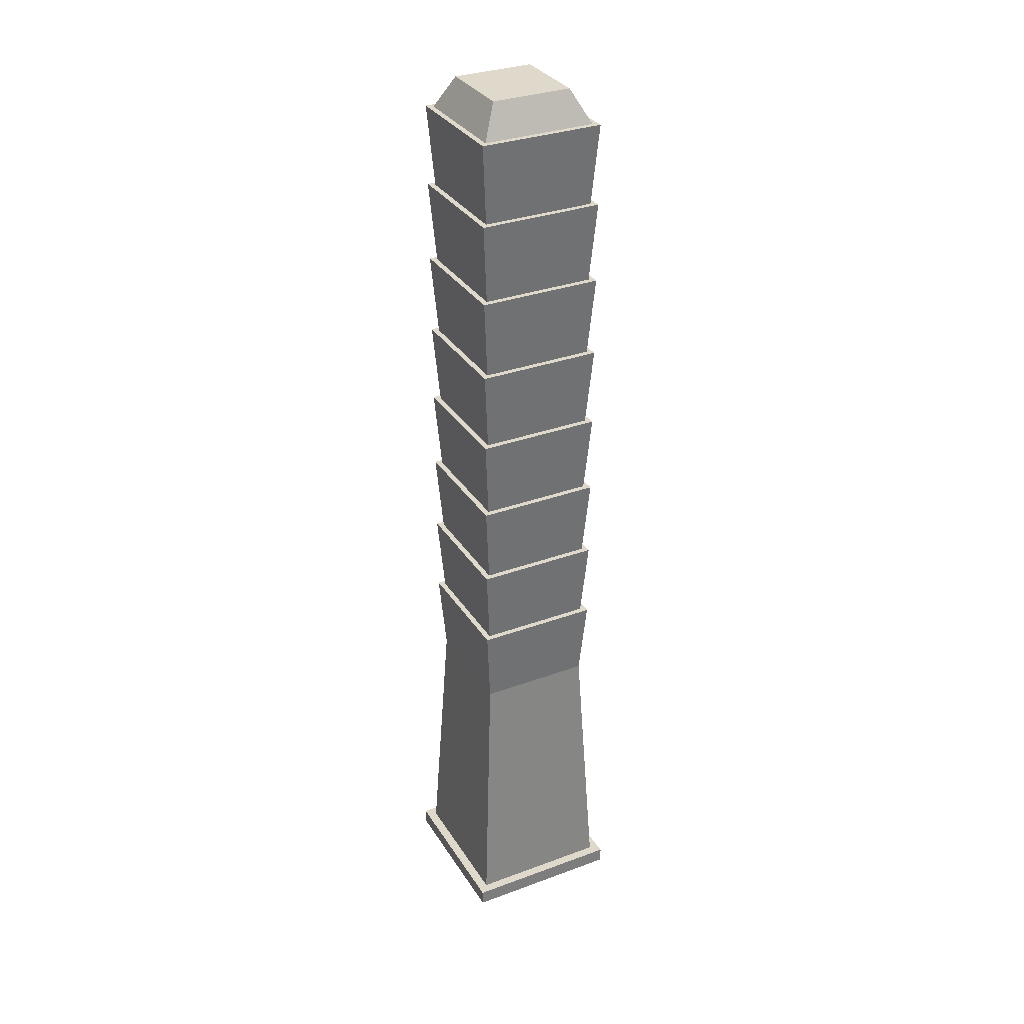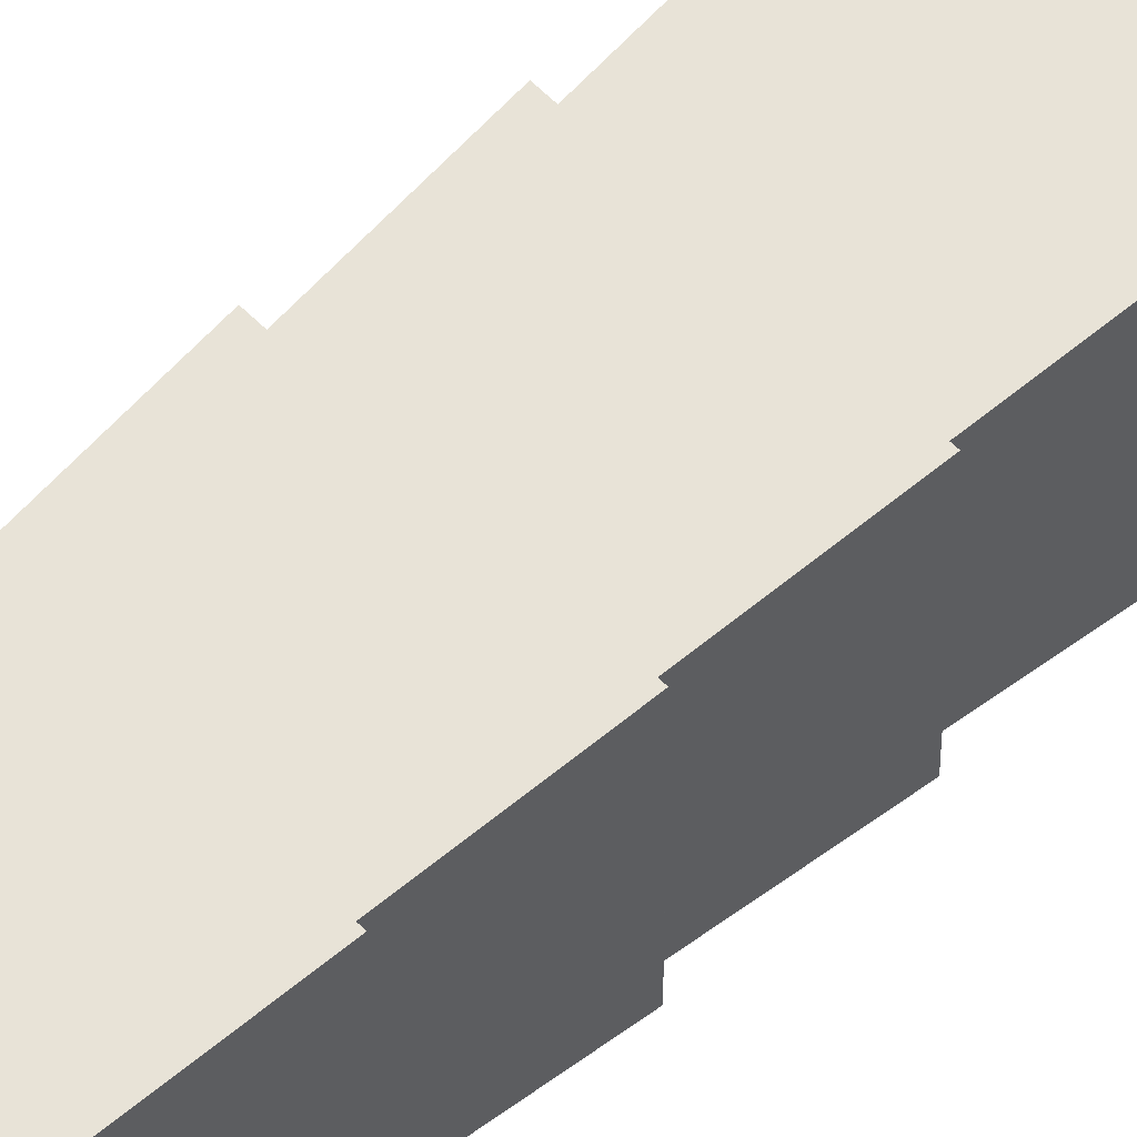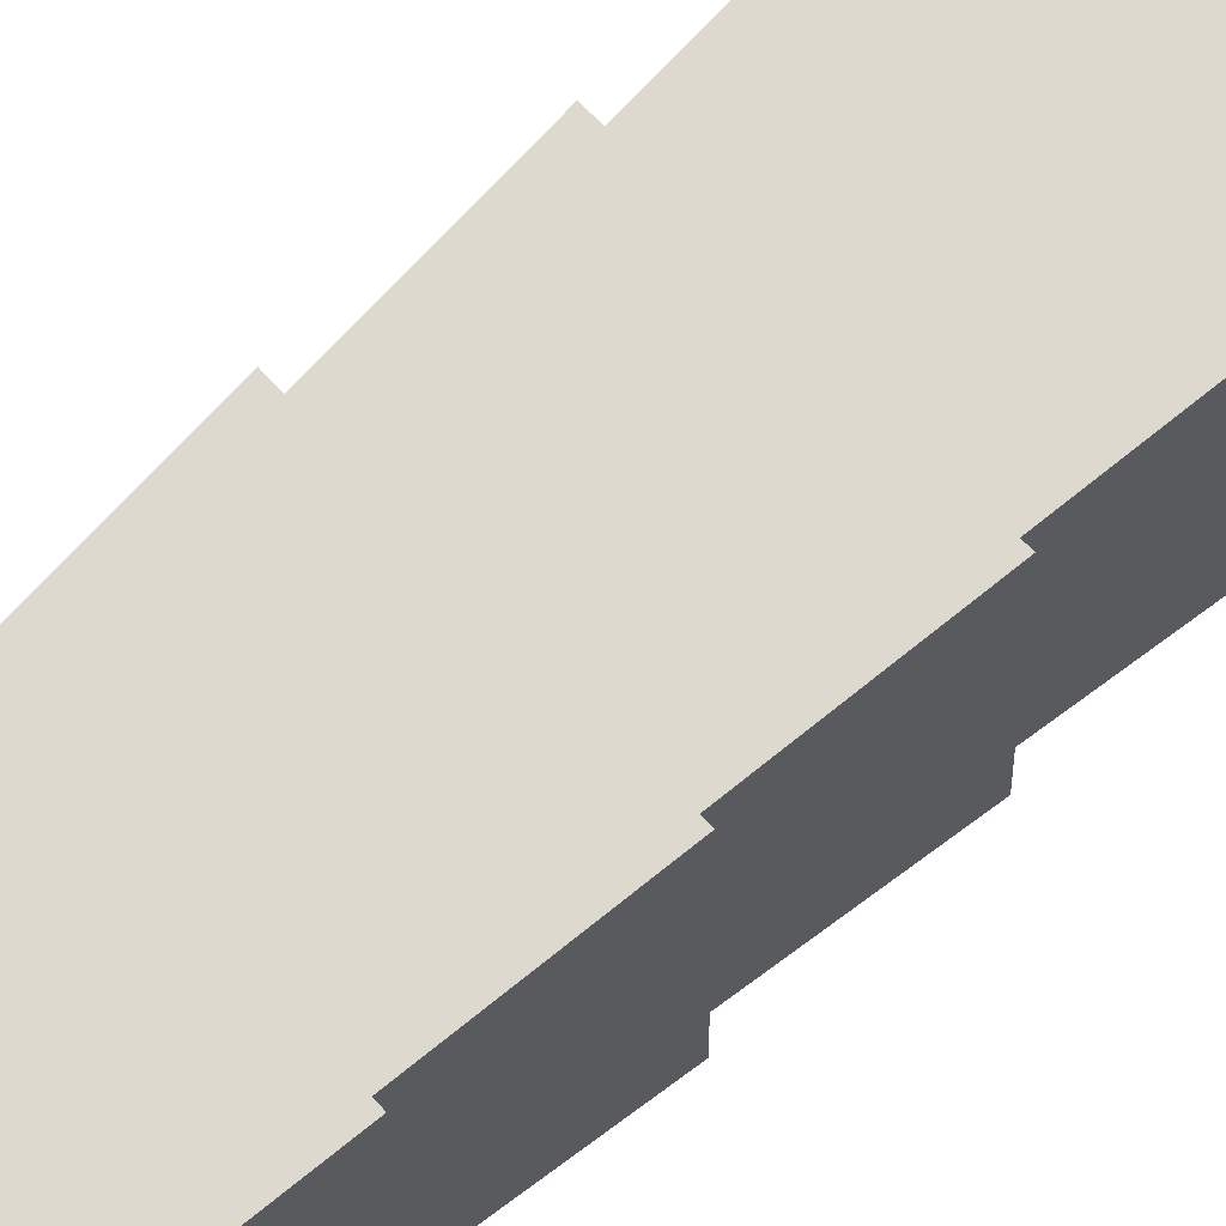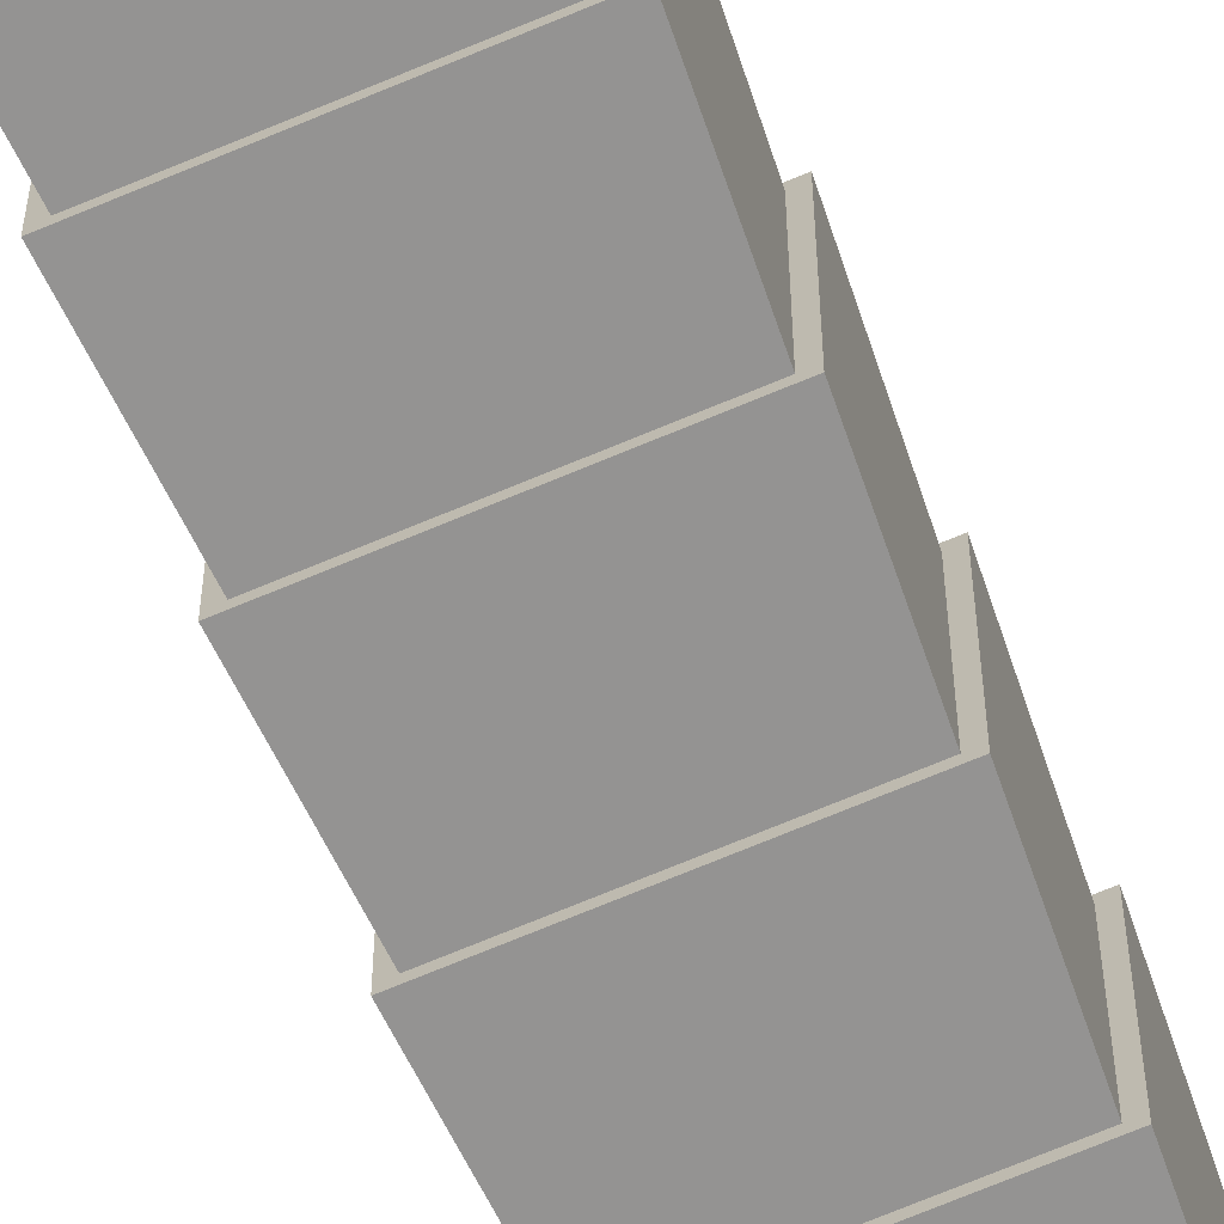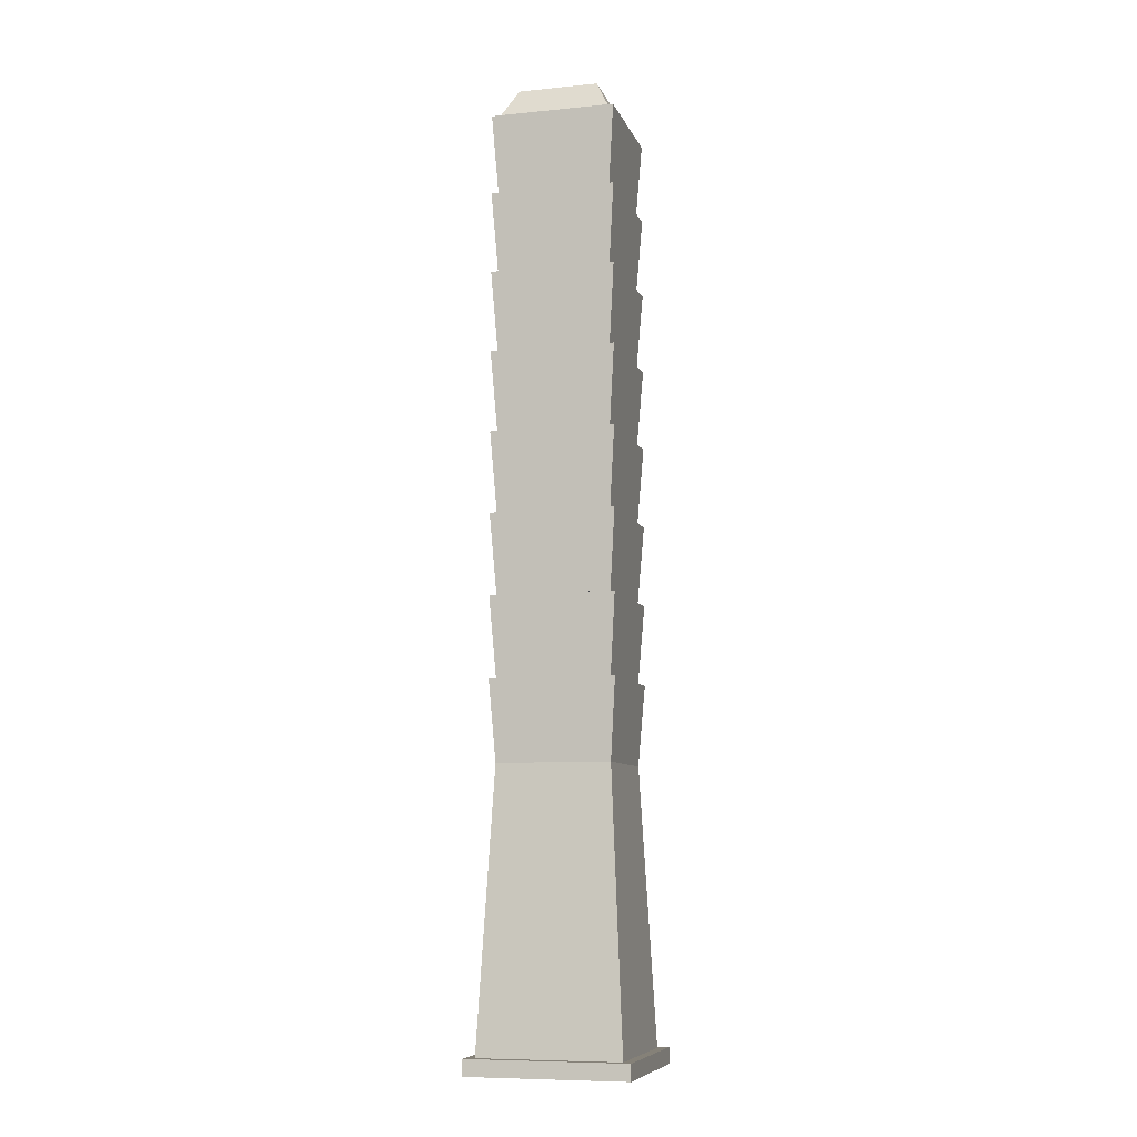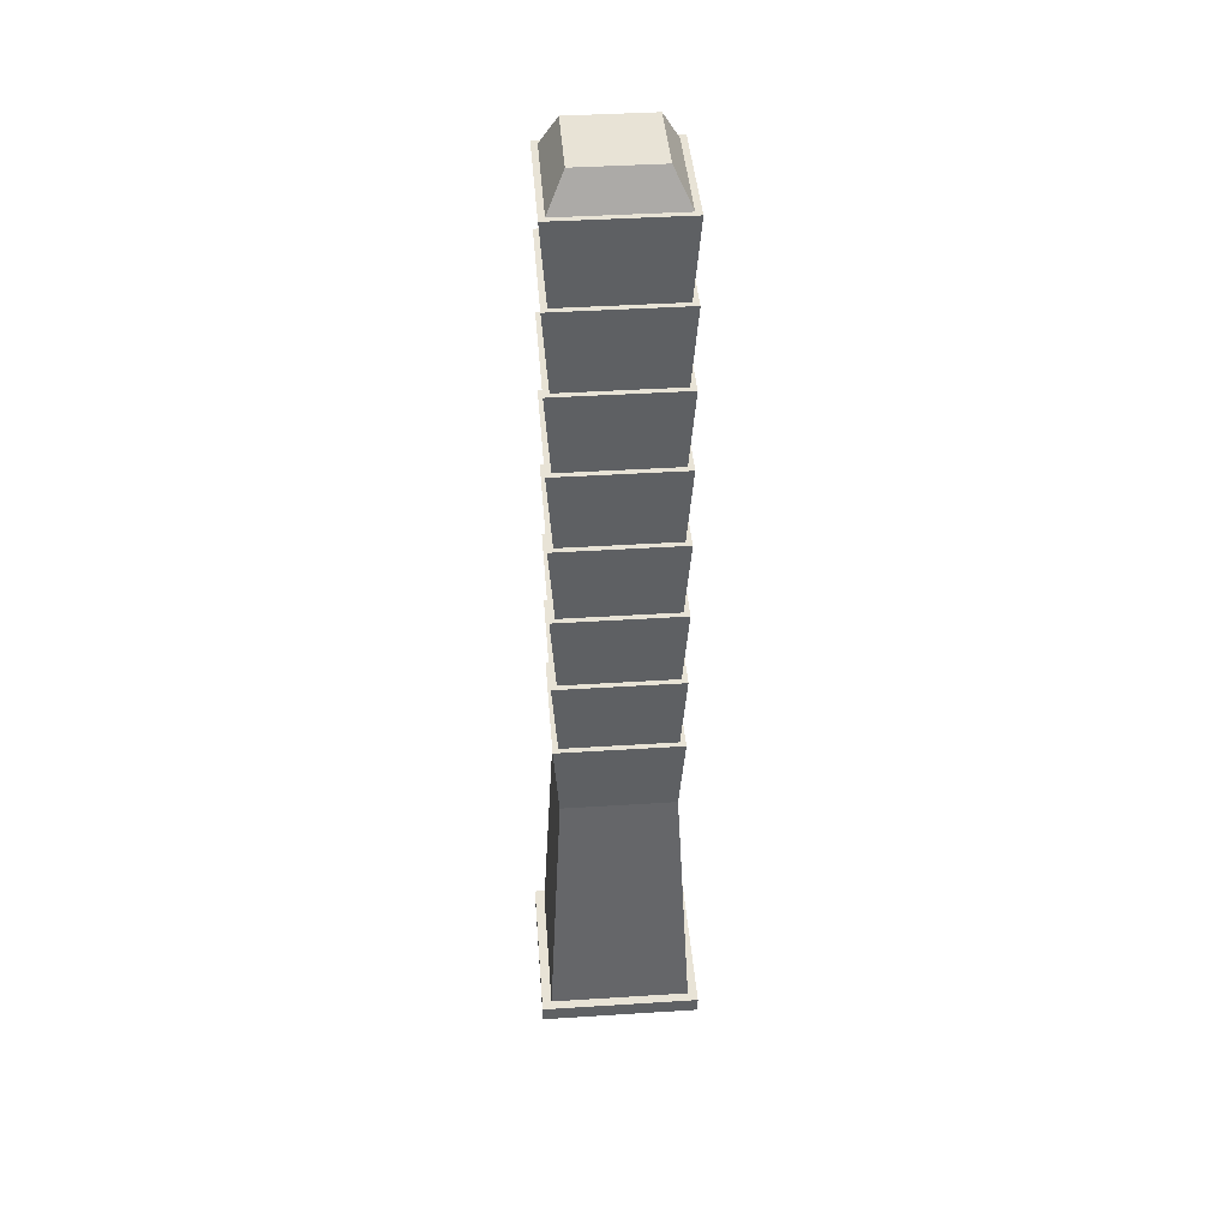
<metadata>
{"format":"obj","ext":"obj","renderer":"f3d","projection":"perspective","resolution":1024,"background":"white","views":[{"elev":32.3,"azim":-27.2,"up":"+Y"},{"elev":57.4,"azim":46.5,"up":"+Z"},{"elev":68.0,"azim":47.4,"up":"+Z"},{"elev":-70.4,"azim":-157.2,"up":"+Z"},{"elev":-8.4,"azim":-74.8,"up":"+Y"},{"elev":41.4,"azim":175.6,"up":"+Y"}]}
</metadata>
<code>
o Cube
v 0.352 1.8 -0.352
v 0.44 0.1 -0.44
v 0.352 1.8 0.352
v 0.44 0.1 0.44
v -0.352 1.8 -0.352
v -0.44 0.1 -0.44
v -0.352 1.8 0.352
v -0.44 0.1 0.44
f 3 8 4
f 7 6 8
f 2 8 6
f 1 4 2
f 5 2 6
f 1 7 3
f 3 7 8
f 7 5 6
f 2 4 8
f 1 3 4
f 5 1 2
f 1 5 7
o Cube.001
v -0.5 0 0.5
v -0.5 0.1 0.5
v -0.5 0 -0.5
v -0.5 0.1 -0.5
v 0.5 0 0.5
v 0.5 0.1 0.5
v 0.5 0 -0.5
v 0.5 0.1 -0.5
f 10 11 9
f 12 15 11
f 16 13 15
f 14 9 13
f 15 9 11
f 12 14 16
f 10 12 11
f 12 16 15
f 16 14 13
f 14 10 9
f 15 13 9
f 12 10 14
o Cube.002
v 0.352 1.8 -0.352
v 0.352 1.8 0.352
v -0.352 1.8 -0.352
v -0.352 1.8 0.352
v 0.3872 2.3 0.3872
v -0.3872 2.3 0.3872
v 0.3872 2.3 -0.3872
v -0.3872 2.3 -0.3872
f 19 23 17
f 24 21 23
f 18 22 20
f 20 24 19
f 17 21 18
f 20 17 18
f 19 24 23
f 24 22 21
f 18 21 22
f 20 22 24
f 17 23 21
f 20 19 17
o Cube.003
v 0.352 4.3 -0.352
v 0.352 4.3 0.352
v -0.352 4.3 -0.352
v -0.352 4.3 0.352
v 0.3872 4.8 0.3872
v -0.3872 4.8 0.3872
v 0.3872 4.8 -0.3872
v -0.3872 4.8 -0.3872
f 27 31 25
f 32 29 31
f 26 30 28
f 28 32 27
f 25 29 26
f 28 25 26
f 27 32 31
f 32 30 29
f 26 29 30
f 28 30 32
f 25 31 29
f 28 27 25
o Cube.004
v 0.352 2.3 -0.352
v 0.352 2.3 0.352
v -0.352 2.3 -0.352
v -0.352 2.3 0.352
v 0.3872 2.8 0.3872
v -0.3872 2.8 0.3872
v 0.3872 2.8 -0.3872
v -0.3872 2.8 -0.3872
f 35 39 33
f 40 37 39
f 34 38 36
f 36 40 35
f 33 37 34
f 36 33 34
f 35 40 39
f 40 38 37
f 34 37 38
f 36 38 40
f 33 39 37
f 36 35 33
o Cube.005
v 0.352 2.8 -0.352
v 0.352 2.8 0.352
v -0.352 2.8 -0.352
v -0.352 2.8 0.352
v 0.3872 3.3 0.3872
v -0.3872 3.3 0.3872
v 0.3872 3.3 -0.3872
v -0.3872 3.3 -0.3872
f 43 47 41
f 48 45 47
f 42 46 44
f 44 48 43
f 41 45 42
f 44 41 42
f 43 48 47
f 48 46 45
f 42 45 46
f 44 46 48
f 41 47 45
f 44 43 41
o Cube.006
v 0.352 3.3 -0.352
v 0.352 3.3 0.352
v -0.352 3.3 -0.352
v -0.352 3.3 0.352
v 0.3872 3.8 0.3872
v -0.3872 3.8 0.3872
v 0.3872 3.8 -0.3872
v -0.3872 3.8 -0.3872
f 51 55 49
f 56 53 55
f 50 54 52
f 52 56 51
f 49 53 50
f 52 49 50
f 51 56 55
f 56 54 53
f 50 53 54
f 52 54 56
f 49 55 53
f 52 51 49
o Cube.007
v 0.352 3.8 -0.352
v 0.352 3.8 0.352
v -0.352 3.8 -0.352
v -0.352 3.8 0.352
v 0.3872 4.3 0.3872
v -0.3872 4.3 0.3872
v 0.3872 4.3 -0.3872
v -0.3872 4.3 -0.3872
f 59 63 57
f 64 61 63
f 58 62 60
f 60 64 59
f 57 61 58
f 60 57 58
f 59 64 63
f 64 62 61
f 58 61 62
f 60 62 64
f 57 63 61
f 60 59 57
o Cube.008
v 0.352 5.3 -0.352
v 0.352 5.3 0.352
v -0.352 5.3 -0.352
v -0.352 5.3 0.352
v 0.3872 5.8 0.3872
v -0.3872 5.8 0.3872
v 0.3872 5.8 -0.3872
v -0.3872 5.8 -0.3872
f 67 71 65
f 72 69 71
f 66 70 68
f 68 72 67
f 65 69 66
f 68 65 66
f 67 72 71
f 72 70 69
f 66 69 70
f 68 70 72
f 65 71 69
f 68 67 65
o Cube.009
v 0.352 4.8 -0.352
v 0.352 4.8 0.352
v -0.352 4.8 -0.352
v -0.352 4.8 0.352
v 0.3872 5.3 0.3872
v -0.3872 5.3 0.3872
v 0.3872 5.3 -0.3872
v -0.3872 5.3 -0.3872
f 75 79 73
f 80 77 79
f 74 78 76
f 76 80 75
f 73 77 74
f 76 73 74
f 75 80 79
f 80 78 77
f 74 77 78
f 76 78 80
f 73 79 77
f 76 75 73
o Cube.010
v 0.352 5.8 -0.352
v 0.352 5.8 0.352
v -0.352 5.8 -0.352
v -0.352 5.8 0.352
v 0.2499 6 0.2499
v -0.2499 6 0.2499
v 0.2499 6 -0.2499
v -0.2499 6 -0.2499
f 83 87 81
f 88 85 87
f 82 86 84
f 84 88 83
f 81 85 82
f 84 81 82
f 83 88 87
f 88 86 85
f 82 85 86
f 84 86 88
f 81 87 85
f 84 83 81

</code>
